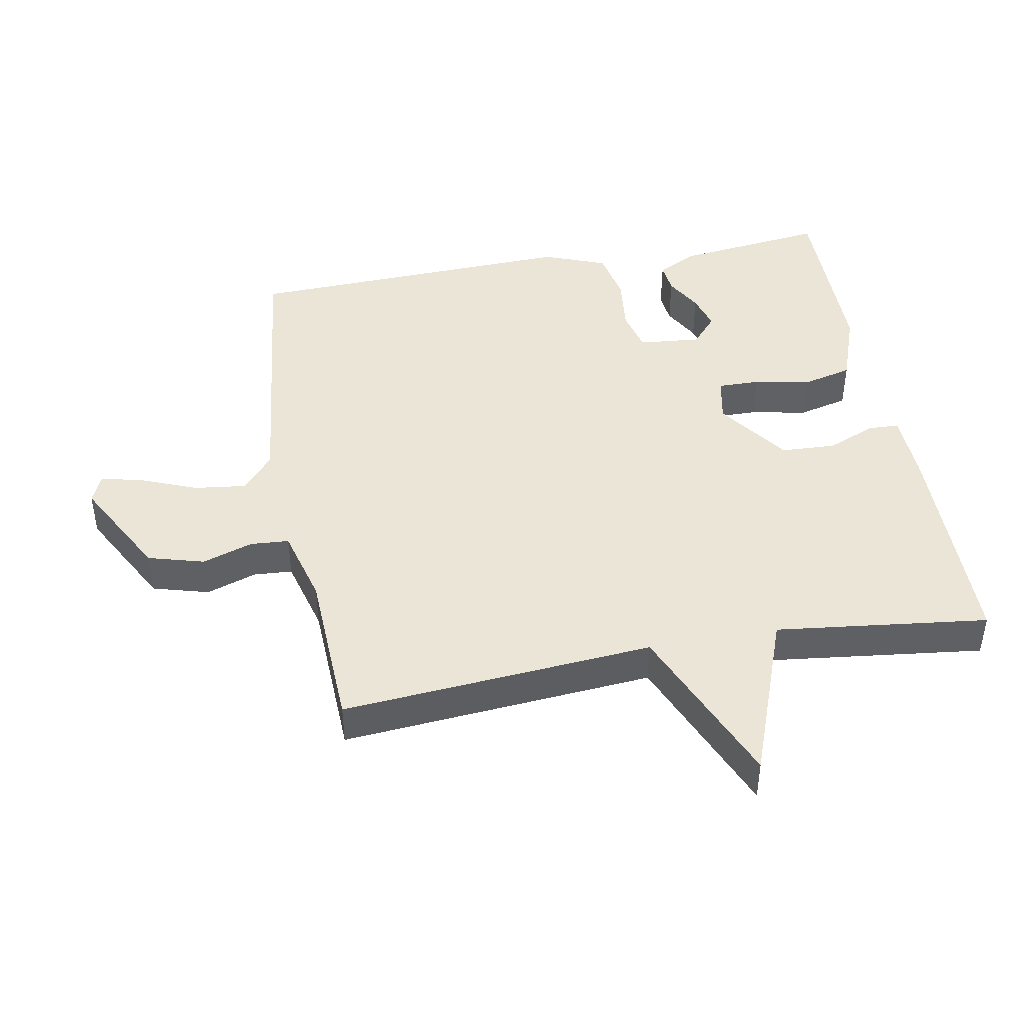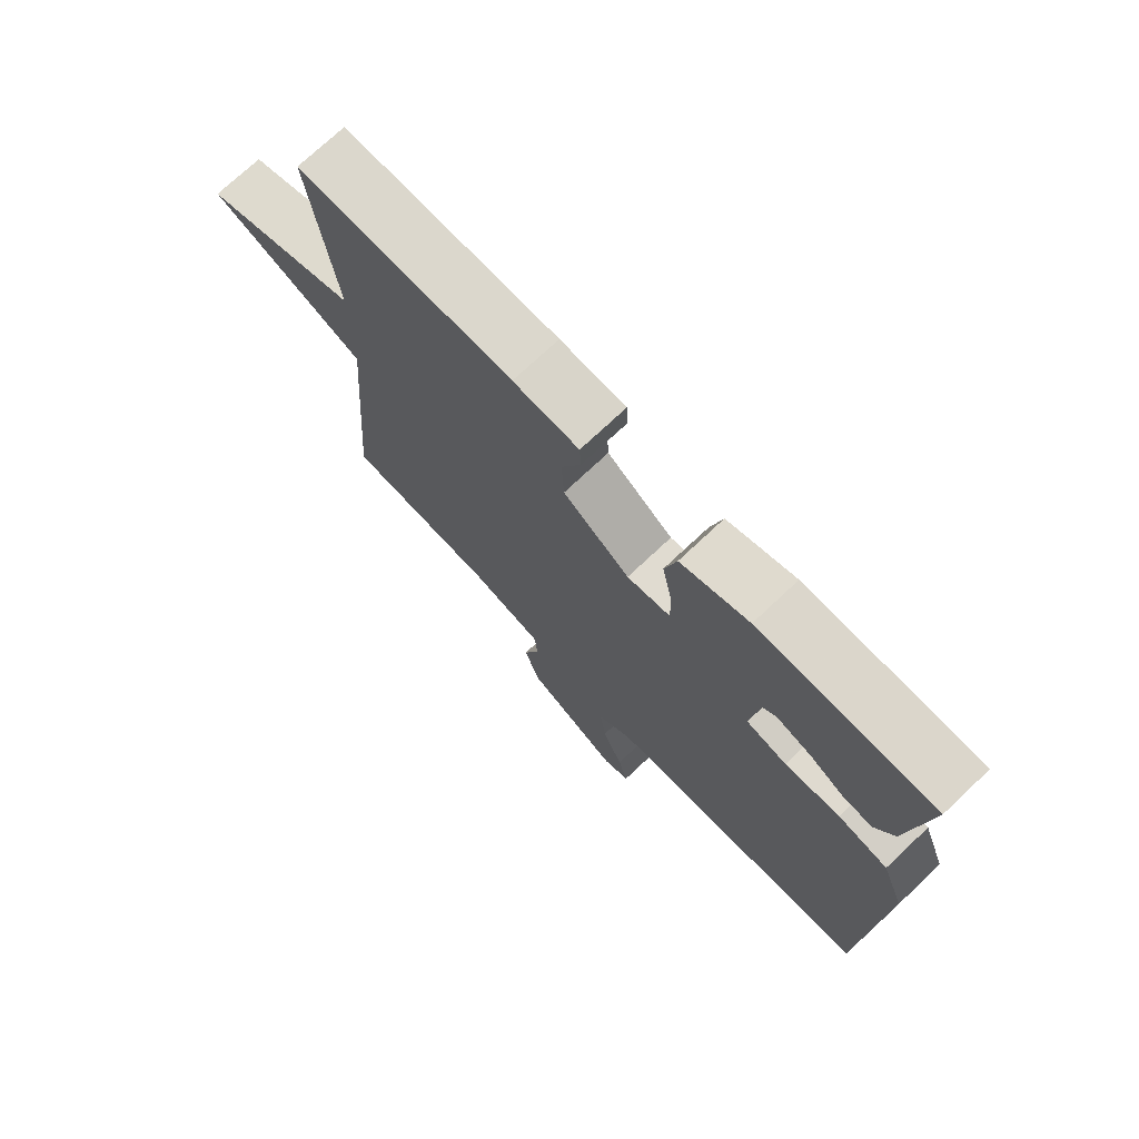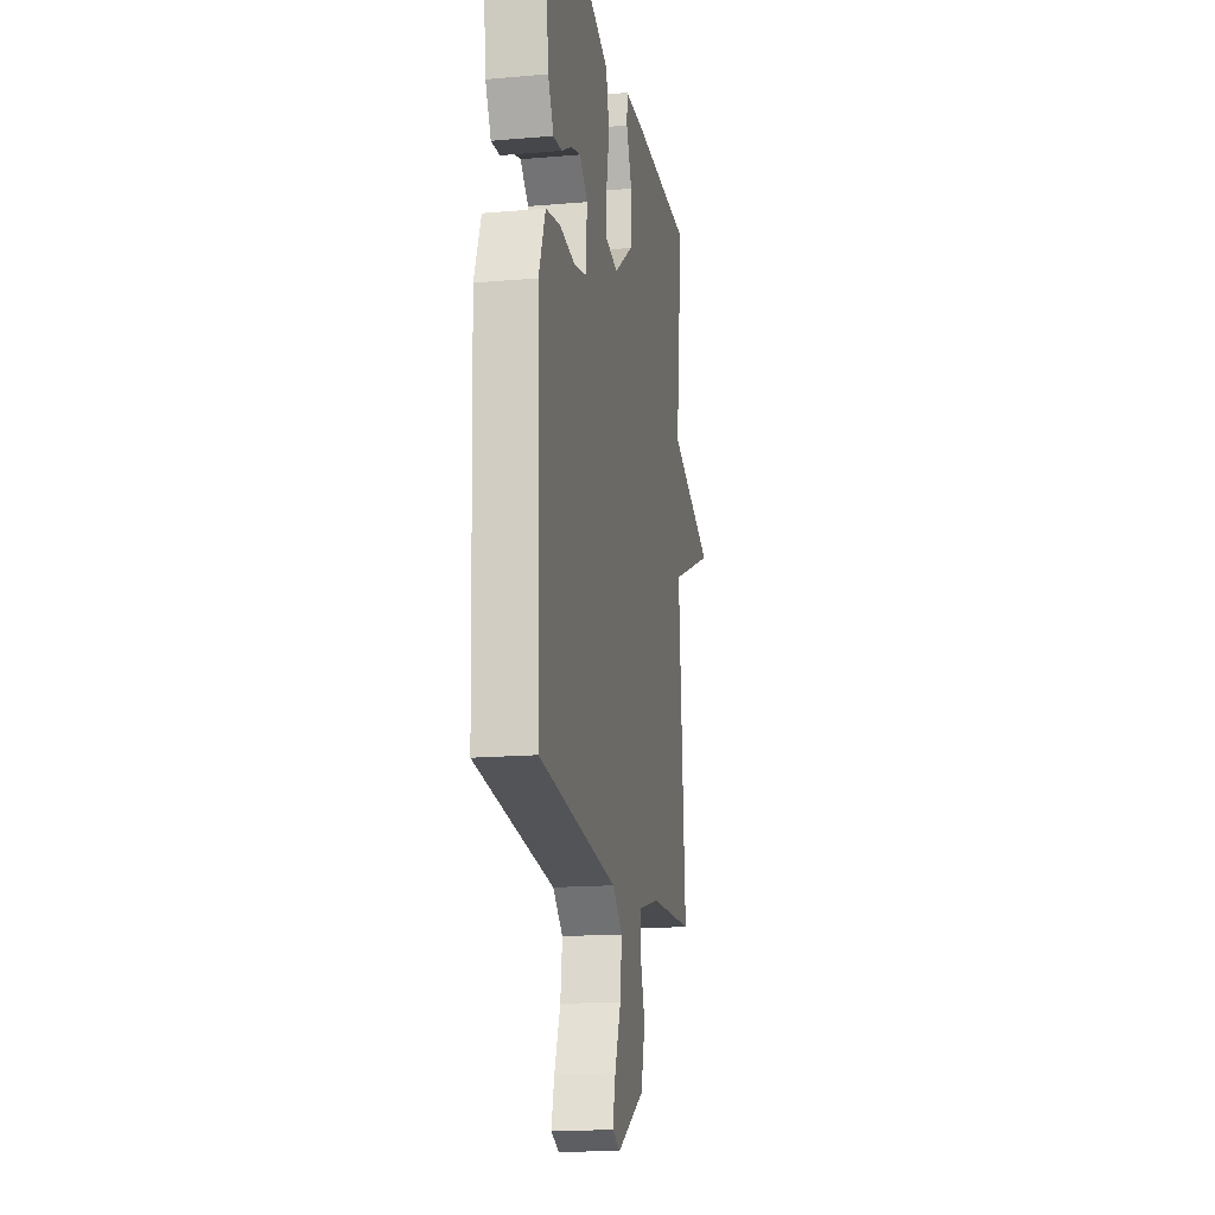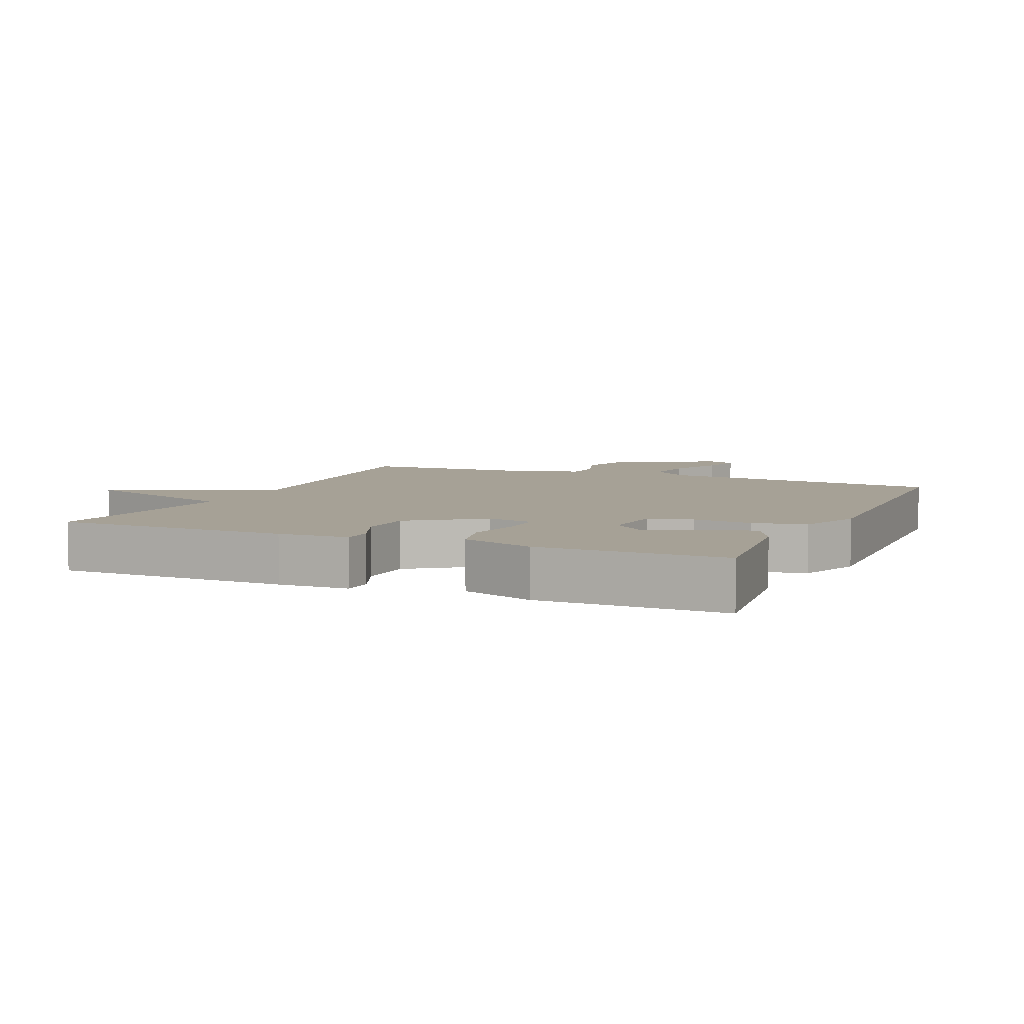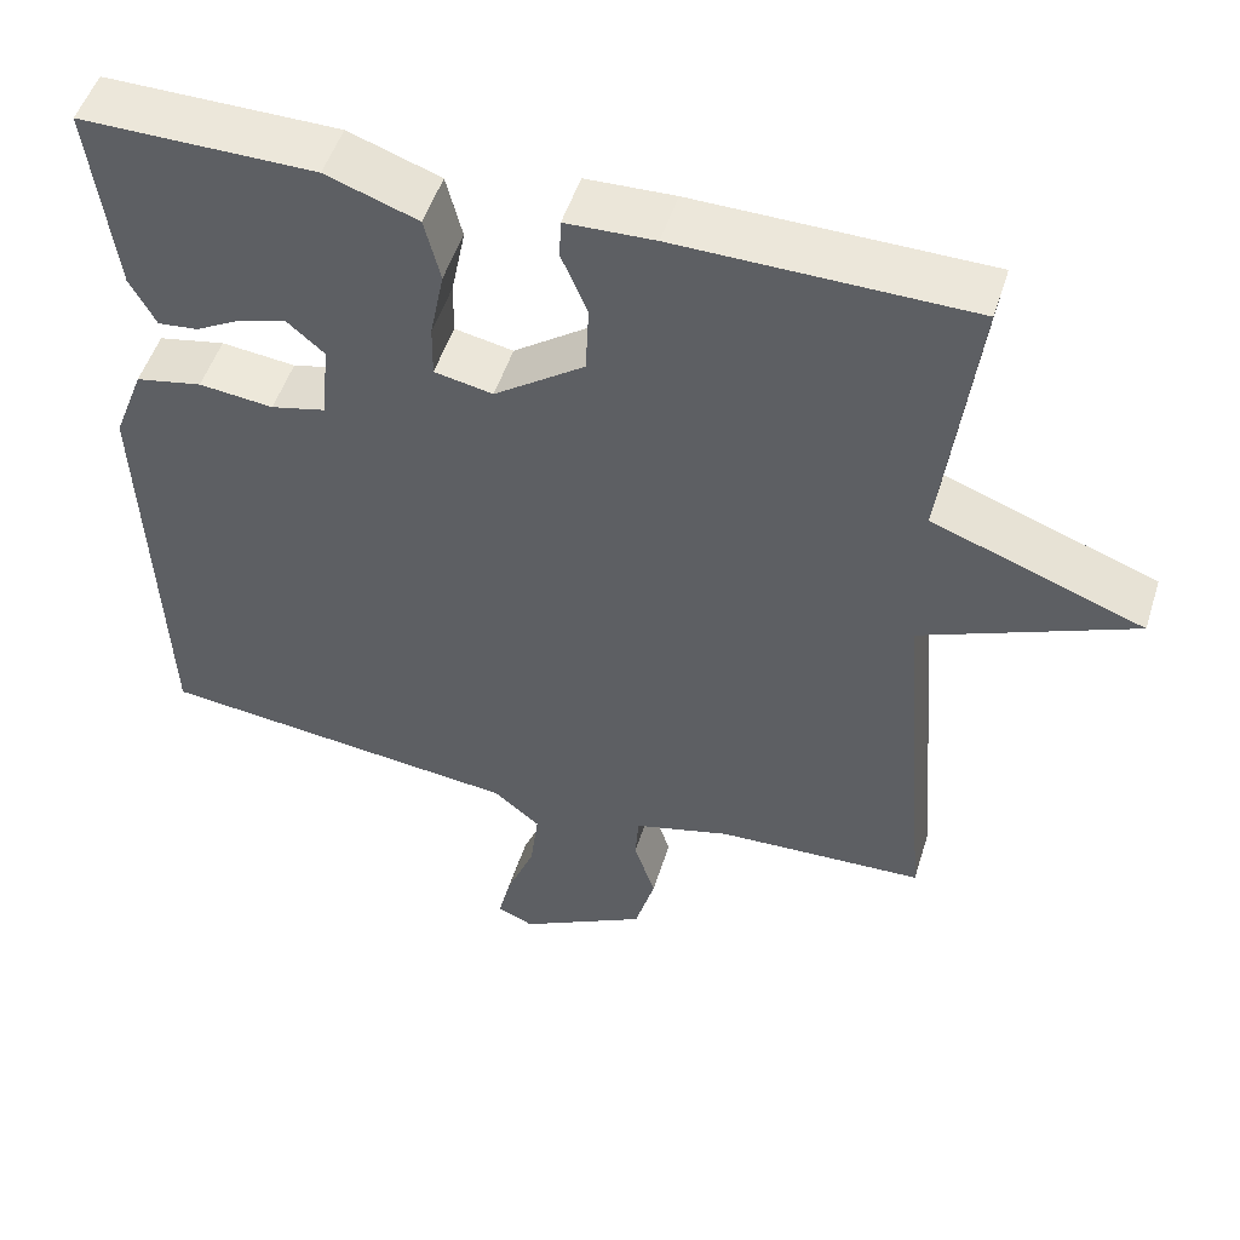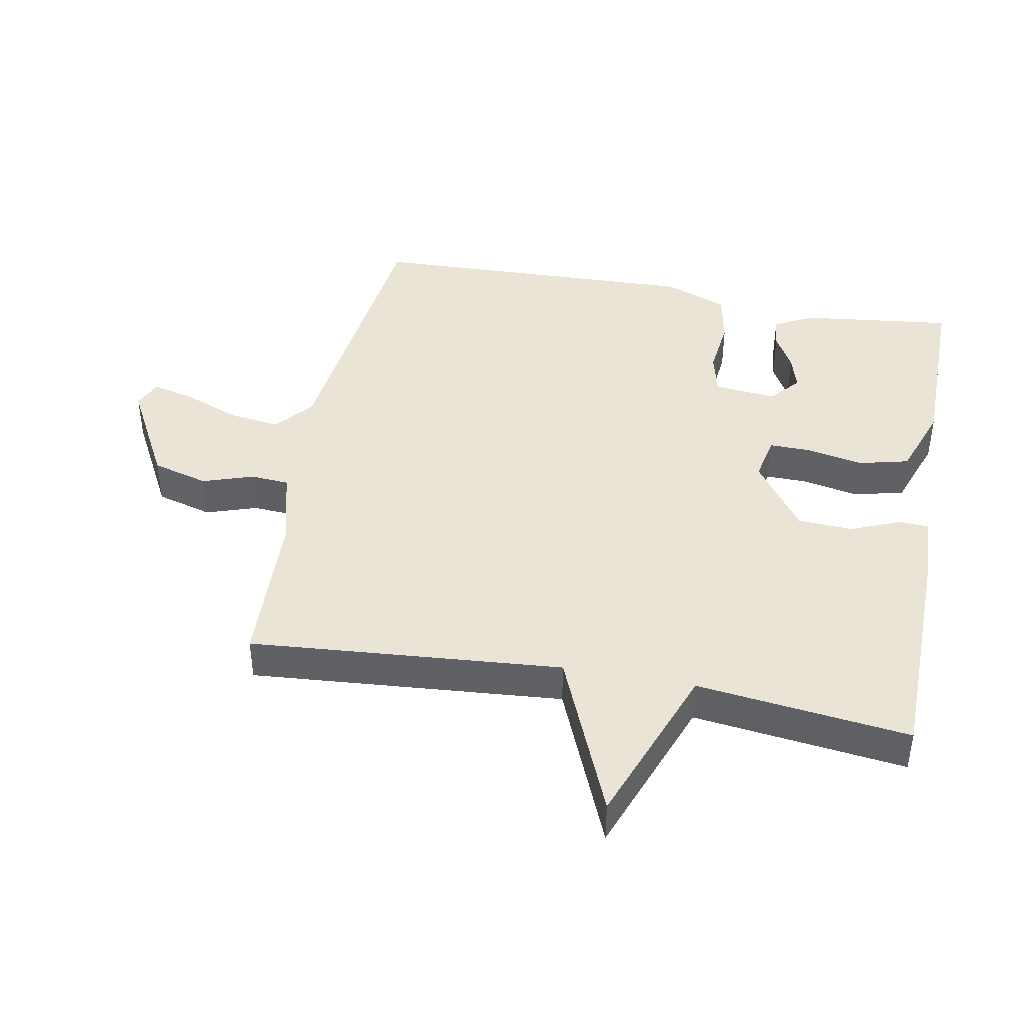
<metadata>
{"format":"obj","ext":"obj","renderer":"f3d","projection":"perspective","resolution":1024,"background":"white","views":[{"elev":44.3,"azim":-100.4,"up":"+Y"},{"elev":73.7,"azim":46.7,"up":"+Z"},{"elev":-16.4,"azim":100.0,"up":"+Z"},{"elev":6.2,"azim":23.6,"up":"+Y"},{"elev":51.0,"azim":-162.7,"up":"+Z"},{"elev":42.5,"azim":-79.3,"up":"+Y"}]}
</metadata>
<code>
v -0.5 0.07 -0.5
v -0.461 0.07 -0.024
v -0.714 0.07 0.082
v -0.461 0.07 0.176
v -0.5 0.07 0.5
v -0.151 0.07 0.505
v -0.045 0.07 0.501
v -0.043 0.07 0.454
v -0.074 0.07 0.38
v -0.07 0.07 0.296
v 0.038 0.07 0.219
v 0.108 0.07 0.233
v 0.107 0.07 0.297
v 0.09 0.07 0.382
v 0.109 0.07 0.459
v 0.219 0.07 0.498
v 0.5 0.07 0.5
v 0.472 0.07 0.268
v 0.441 0.07 0.209
v 0.393 0.07 0.214
v 0.337 0.07 0.245
v 0.282 0.07 0.261
v 0.237 0.07 0.222
v 0.246 0.07 0.127
v 0.312 0.07 0.111
v 0.401 0.07 0.121
v 0.481 0.07 0.105
v 0.518 0.07 0.009
v 0.5 0.07 -0.5
v 0.062 0.07 -0.55
v 0.006 0.07 -0.597
v 0.016 0.07 -0.677
v 0.05 0.07 -0.762
v 0.066 0.07 -0.827
v 0.022 0.07 -0.846
v -0.132 0.07 -0.763
v -0.156 0.07 -0.677
v -0.13 0.07 -0.6
v -0.134 0.07 -0.541
v -0.251 0.07 -0.51
v -0.5 0 -0.5
v -0.461 0 -0.024
v -0.714 0 0.082
v -0.461 0 0.176
v -0.5 0 0.5
v -0.151 0 0.505
v -0.045 0 0.501
v -0.043 0 0.454
v -0.074 0 0.38
v -0.07 0 0.296
v 0.038 0 0.219
v 0.108 0 0.233
v 0.107 0 0.297
v 0.09 0 0.382
v 0.109 0 0.459
v 0.219 0 0.498
v 0.5 0 0.5
v 0.472 0 0.268
v 0.441 0 0.209
v 0.393 0 0.214
v 0.337 0 0.245
v 0.282 0 0.261
v 0.237 0 0.222
v 0.246 0 0.127
v 0.312 0 0.111
v 0.401 0 0.121
v 0.481 0 0.105
v 0.518 0 0.009
v 0.5 0 -0.5
v 0.062 0 -0.55
v 0.006 0 -0.597
v 0.016 0 -0.677
v 0.05 0 -0.762
v 0.066 0 -0.827
v 0.022 0 -0.846
v -0.132 0 -0.763
v -0.156 0 -0.677
v -0.13 0 -0.6
v -0.134 0 -0.541
v -0.251 0 -0.51
f 36 37 38
f 35 36 38
f 34 35 38
f 33 34 38
f 32 33 38
f 31 32 38 39
f 30 31 39
f 30 39 40
f 29 30 40
f 28 29 40
f 27 28 40
f 26 27 40
f 25 26 40
f 19 20 21
f 18 19 21
f 17 18 21
f 16 17 21
f 15 16 21
f 14 15 21
f 14 21 22
f 13 14 22 23
f 7 8 9
f 6 7 9
f 5 6 9
f 4 5 9
f 4 9 10
f 4 10 11
f 3 4 11
f 2 3 11
f 40 1 2
f 25 40 2
f 24 25 2
f 12 13 23 24
f 2 11 12 24
f 78 77 76
f 78 76 75
f 78 75 74
f 78 74 73
f 78 73 72
f 79 78 72 71
f 79 71 70
f 80 79 70
f 80 70 69
f 80 69 68
f 80 68 67
f 80 67 66
f 80 66 65
f 61 60 59
f 61 59 58
f 61 58 57
f 61 57 56
f 61 56 55
f 61 55 54
f 62 61 54
f 63 62 54 53
f 49 48 47
f 49 47 46
f 49 46 45
f 49 45 44
f 50 49 44
f 51 50 44
f 51 44 43
f 51 43 42
f 42 41 80
f 42 80 65
f 42 65 64
f 64 63 53 52
f 64 52 51 42
f 1 41 42 2
f 2 42 43 3
f 3 43 44 4
f 4 44 45 5
f 5 45 46 6
f 6 46 47 7
f 7 47 48 8
f 8 48 49 9
f 9 49 50 10
f 10 50 51 11
f 11 51 52 12
f 12 52 53 13
f 13 53 54 14
f 14 54 55 15
f 15 55 56 16
f 16 56 57 17
f 17 57 58 18
f 18 58 59 19
f 19 59 60 20
f 20 60 61 21
f 21 61 62 22
f 22 62 63 23
f 23 63 64 24
f 24 64 65 25
f 25 65 66 26
f 26 66 67 27
f 27 67 68 28
f 28 68 69 29
f 29 69 70 30
f 30 70 71 31
f 31 71 72 32
f 32 72 73 33
f 33 73 74 34
f 34 74 75 35
f 35 75 76 36
f 36 76 77 37
f 37 77 78 38
f 38 78 79 39
f 39 79 80 40
f 40 80 41 1

</code>
